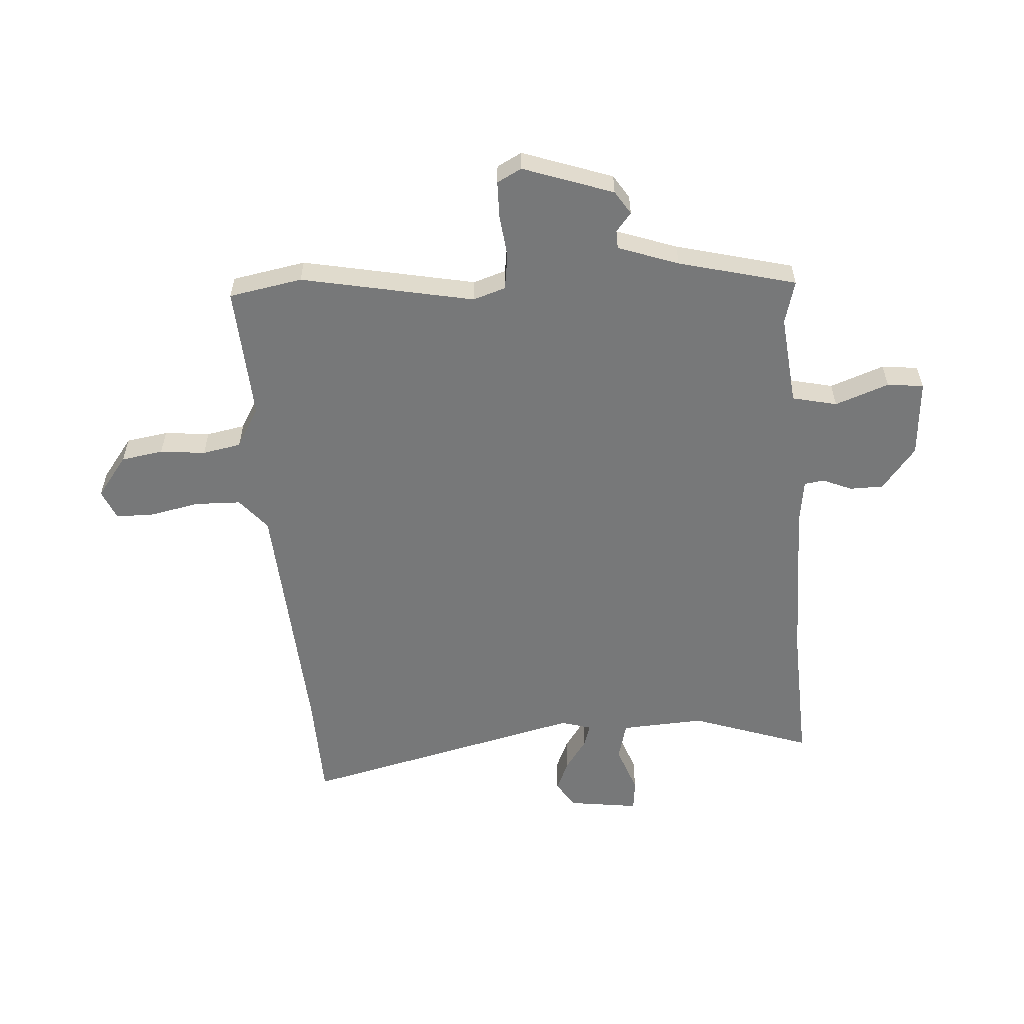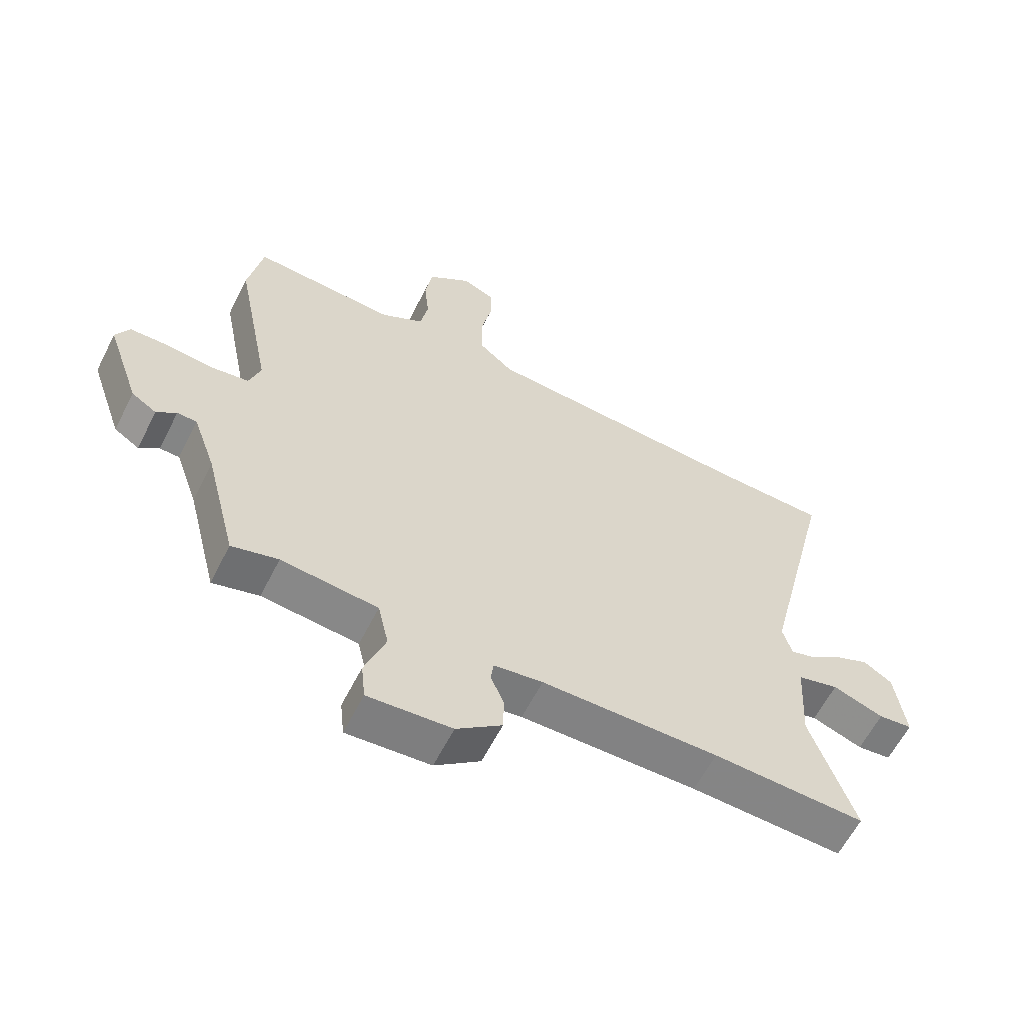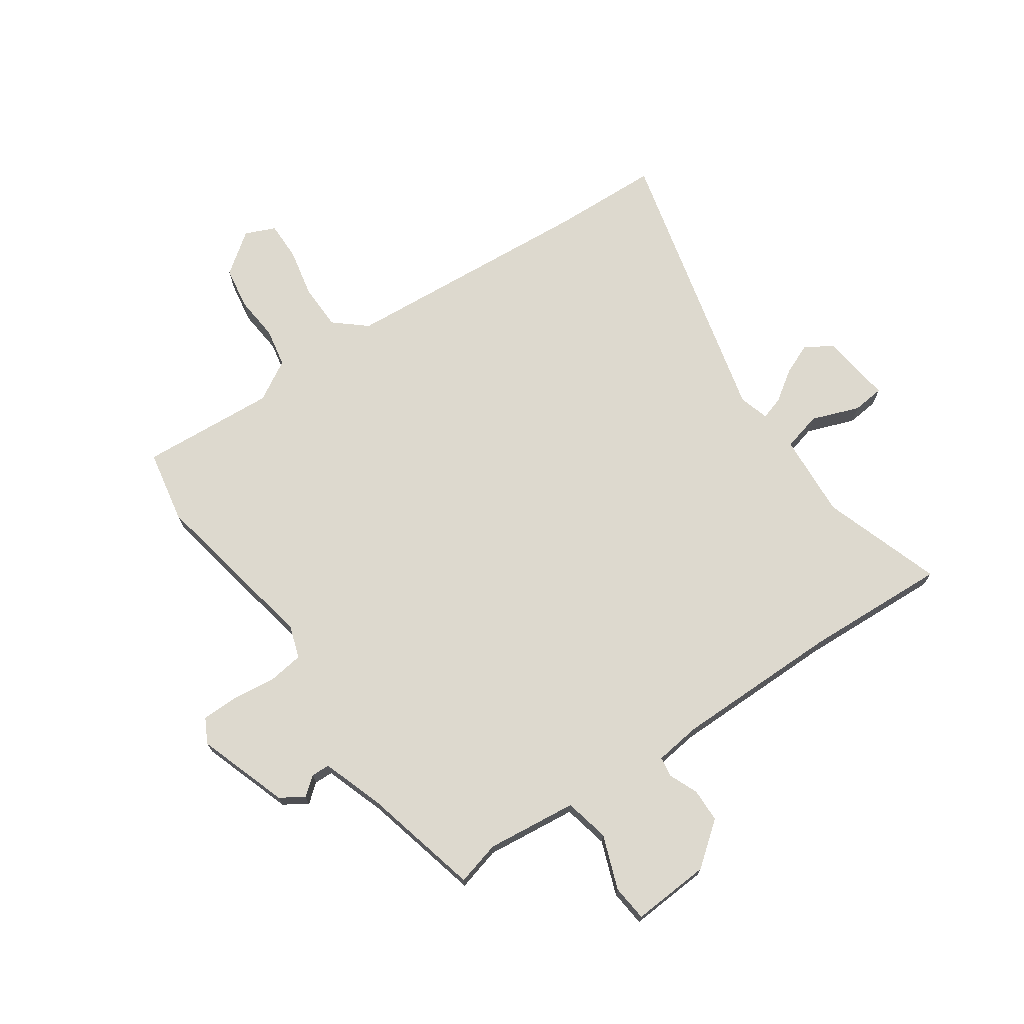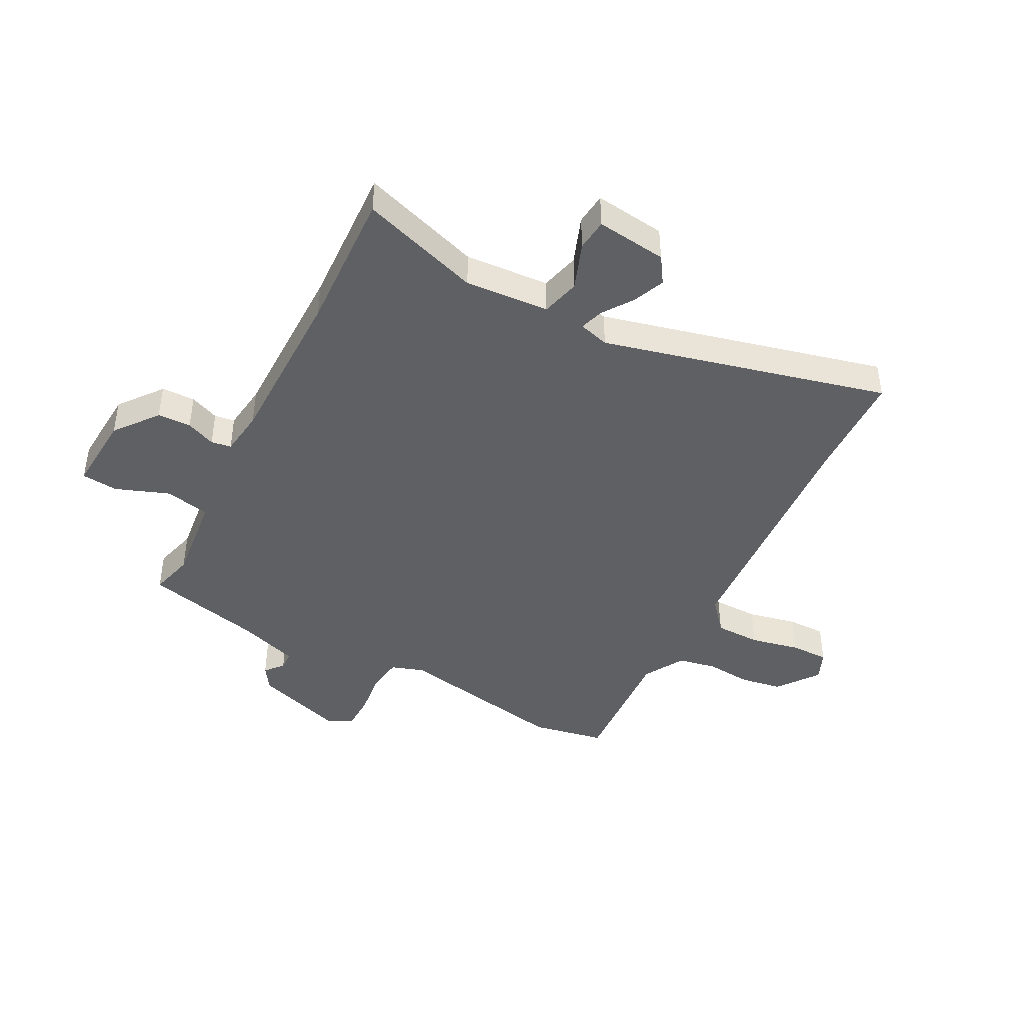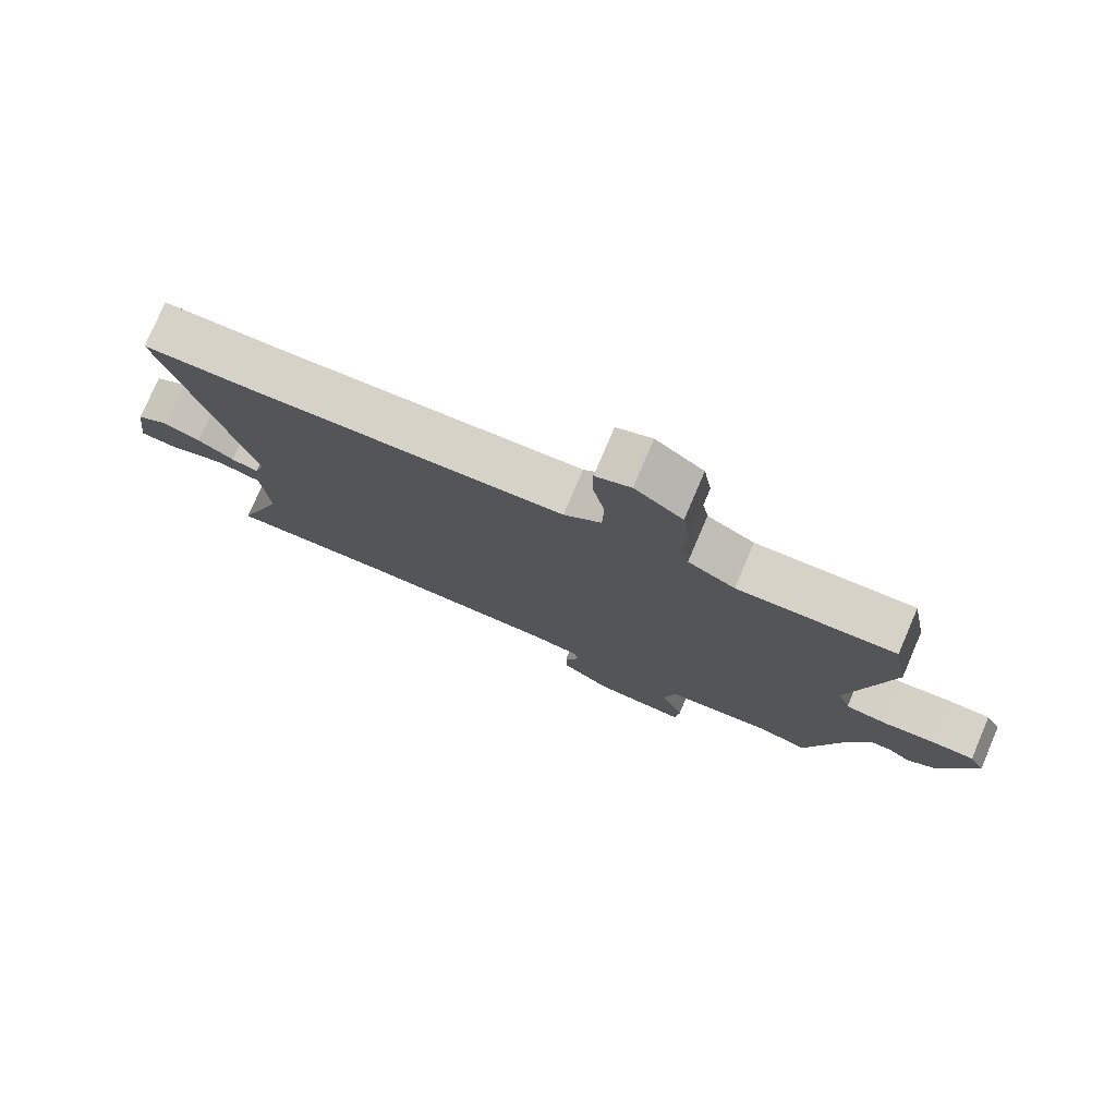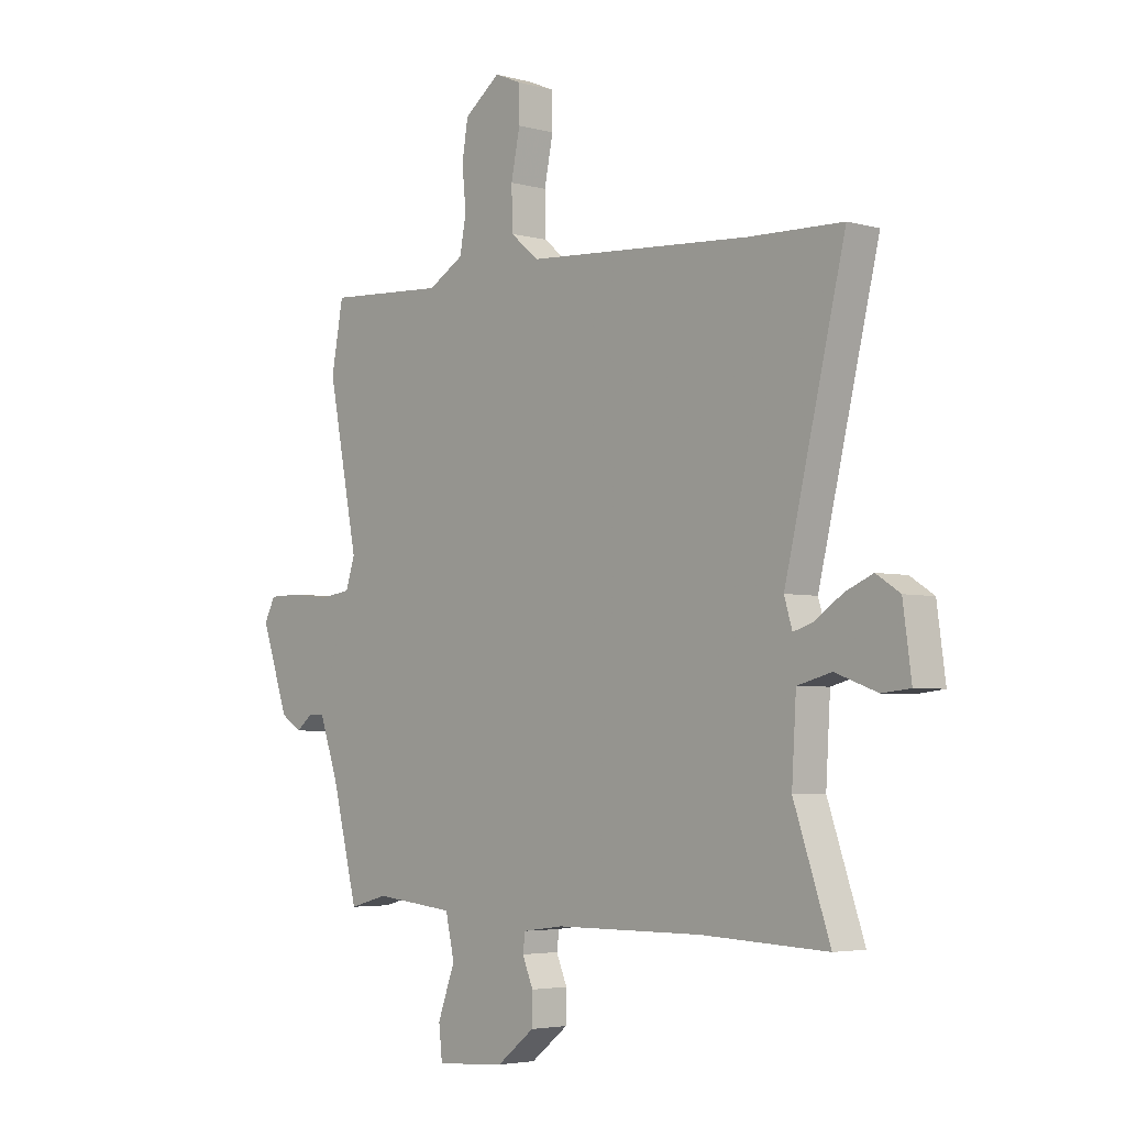
<metadata>
{"format":"obj","ext":"obj","renderer":"f3d","projection":"perspective","resolution":1024,"background":"white","views":[{"elev":-57.4,"azim":93.9,"up":"+Y"},{"elev":-61.0,"azim":153.2,"up":"+Z"},{"elev":71.7,"azim":145.8,"up":"+Y"},{"elev":-43.1,"azim":-117.2,"up":"+Y"},{"elev":77.8,"azim":23.2,"up":"+Z"},{"elev":-4.1,"azim":-132.0,"up":"+Z"}]}
</metadata>
<code>
v -0.649 0.07 0.495
v -0.458 0.07 0.501
v -0.004 0.07 0.532
v 0.053 0.07 0.58
v 0.055 0.07 0.662
v 0.037 0.07 0.75
v 0.037 0.07 0.819
v 0.091 0.07 0.842
v 0.164 0.07 0.787
v 0.176 0.07 0.712
v 0.168 0.07 0.631
v 0.181 0.07 0.562
v 0.253 0.07 0.52
v 0.494 0.07 0.535
v 0.518 0.07 0.404
v 0.457 0.07 0.095
v 0.476 0.07 0.037
v 0.54 0.07 0.028
v 0.618 0.07 0.037
v 0.683 0.07 0.036
v 0.706 0.07 -0.008
v 0.65 0.07 -0.169
v 0.608 0.07 -0.196
v 0.575 0.07 -0.169
v 0.542 0.07 -0.17
v 0.504 0.07 -0.278
v 0.451 0.07 -0.488
v 0.373 0.07 -0.467
v 0.211 0.07 -0.484
v 0.193 0.07 -0.564
v 0.228 0.07 -0.66
v 0.221 0.07 -0.725
v 0.081 0.07 -0.715
v 0.005 0.07 -0.655
v 0.004 0.07 -0.595
v 0.026 0.07 -0.543
v 0.021 0.07 -0.507
v -0.061 0.07 -0.496
v -0.358 0.07 -0.494
v -0.613 0.07 -0.505
v -0.54 0.07 -0.292
v -0.549 0.07 -0.142
v -0.618 0.07 -0.124
v -0.703 0.07 -0.155
v -0.76 0.07 -0.149
v -0.743 0.07 -0.023
v -0.695 0.07 0.008
v -0.639 0.07 -0.016
v -0.584 0.07 -0.054
v -0.543 0.07 -0.067
v -0.527 0.07 -0.013
v -0.649 0 0.495
v -0.458 0 0.501
v -0.004 0 0.532
v 0.053 0 0.58
v 0.055 0 0.662
v 0.037 0 0.75
v 0.037 0 0.819
v 0.091 0 0.842
v 0.164 0 0.787
v 0.176 0 0.712
v 0.168 0 0.631
v 0.181 0 0.562
v 0.253 0 0.52
v 0.494 0 0.535
v 0.518 0 0.404
v 0.457 0 0.095
v 0.476 0 0.037
v 0.54 0 0.028
v 0.618 0 0.037
v 0.683 0 0.036
v 0.706 0 -0.008
v 0.65 0 -0.169
v 0.608 0 -0.196
v 0.575 0 -0.169
v 0.542 0 -0.17
v 0.504 0 -0.278
v 0.451 0 -0.488
v 0.373 0 -0.467
v 0.211 0 -0.484
v 0.193 0 -0.564
v 0.228 0 -0.66
v 0.221 0 -0.725
v 0.081 0 -0.715
v 0.005 0 -0.655
v 0.004 0 -0.595
v 0.026 0 -0.543
v 0.021 0 -0.507
v -0.061 0 -0.496
v -0.358 0 -0.494
v -0.613 0 -0.505
v -0.54 0 -0.292
v -0.549 0 -0.142
v -0.618 0 -0.124
v -0.703 0 -0.155
v -0.76 0 -0.149
v -0.743 0 -0.023
v -0.695 0 0.008
v -0.639 0 -0.016
v -0.584 0 -0.054
v -0.543 0 -0.067
v -0.527 0 -0.013
f 46 47 48 49
f 46 49 50
f 43 44 45 46
f 42 43 46 50
f 41 42 50 51
f 39 40 41
f 38 39 41 51
f 33 34 35 36
f 33 36 37
f 30 31 32 33
f 29 30 33 37
f 26 27 28
f 25 26 28 29
f 21 22 23 24
f 21 24 25
f 18 19 20 21
f 17 18 21 25
f 16 17 25 29
f 13 14 15 16
f 12 13 16 29
f 8 9 10 11
f 5 6 7 8
f 4 5 8 11
f 3 4 11 12
f 38 51 1 2
f 37 38 2 3
f 3 12 29 37
f 100 99 98 97
f 101 100 97
f 97 96 95 94
f 101 97 94 93
f 102 101 93 92
f 92 91 90
f 102 92 90 89
f 87 86 85 84
f 88 87 84
f 84 83 82 81
f 88 84 81 80
f 79 78 77
f 80 79 77 76
f 75 74 73 72
f 76 75 72
f 72 71 70 69
f 76 72 69 68
f 80 76 68 67
f 67 66 65 64
f 80 67 64 63
f 62 61 60 59
f 59 58 57 56
f 62 59 56 55
f 63 62 55 54
f 53 52 102 89
f 54 53 89 88
f 88 80 63 54
f 1 52 53 2
f 2 53 54 3
f 3 54 55 4
f 4 55 56 5
f 5 56 57 6
f 6 57 58 7
f 7 58 59 8
f 8 59 60 9
f 9 60 61 10
f 10 61 62 11
f 11 62 63 12
f 12 63 64 13
f 13 64 65 14
f 14 65 66 15
f 15 66 67 16
f 16 67 68 17
f 17 68 69 18
f 18 69 70 19
f 19 70 71 20
f 20 71 72 21
f 21 72 73 22
f 22 73 74 23
f 23 74 75 24
f 24 75 76 25
f 25 76 77 26
f 26 77 78 27
f 27 78 79 28
f 28 79 80 29
f 29 80 81 30
f 30 81 82 31
f 31 82 83 32
f 32 83 84 33
f 33 84 85 34
f 34 85 86 35
f 35 86 87 36
f 36 87 88 37
f 37 88 89 38
f 38 89 90 39
f 39 90 91 40
f 40 91 92 41
f 41 92 93 42
f 42 93 94 43
f 43 94 95 44
f 44 95 96 45
f 45 96 97 46
f 46 97 98 47
f 47 98 99 48
f 48 99 100 49
f 49 100 101 50
f 50 101 102 51
f 51 102 52 1

</code>
